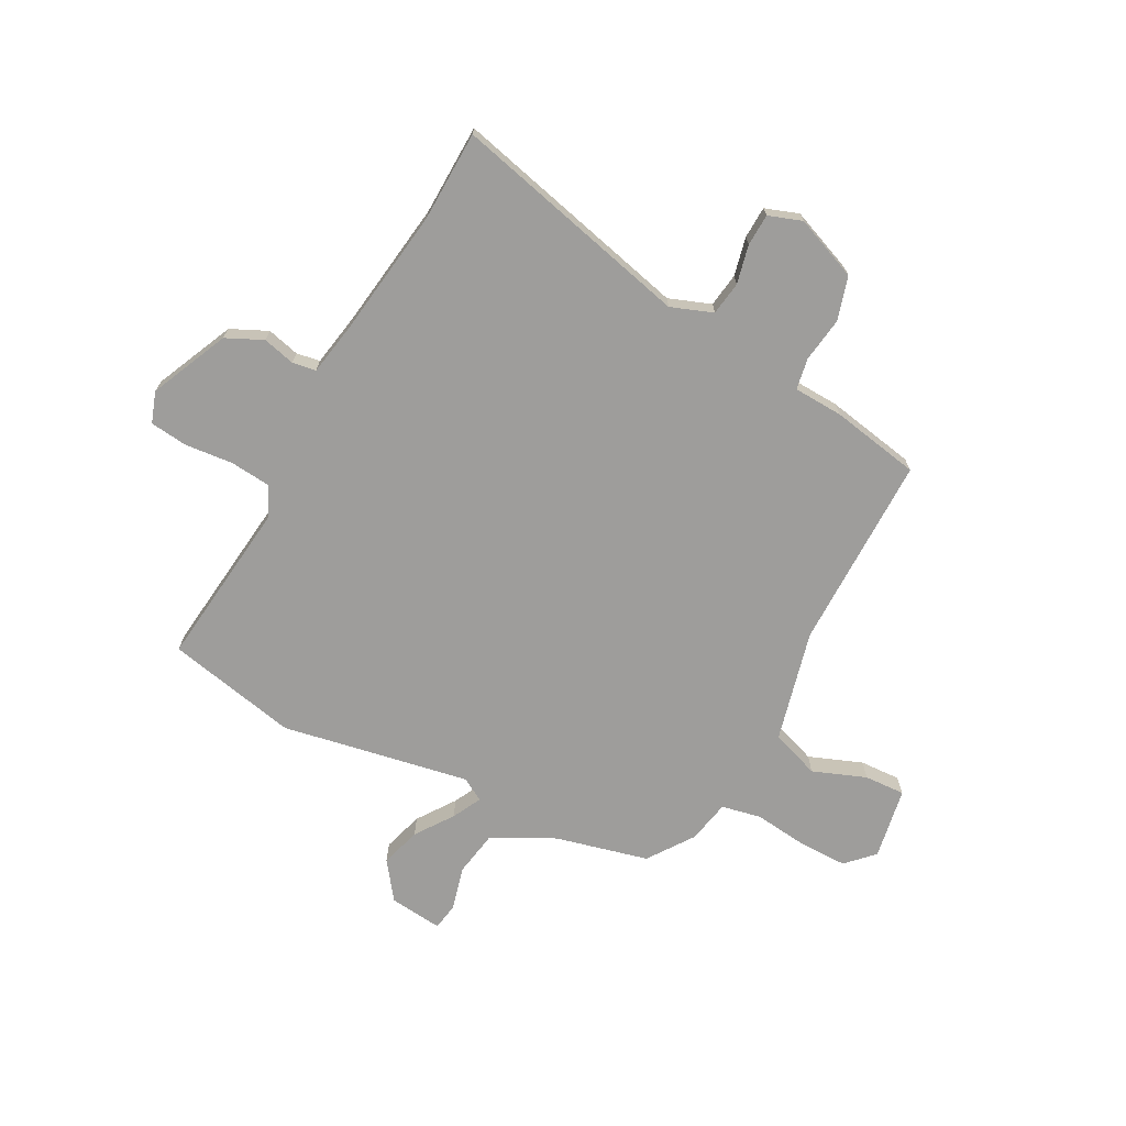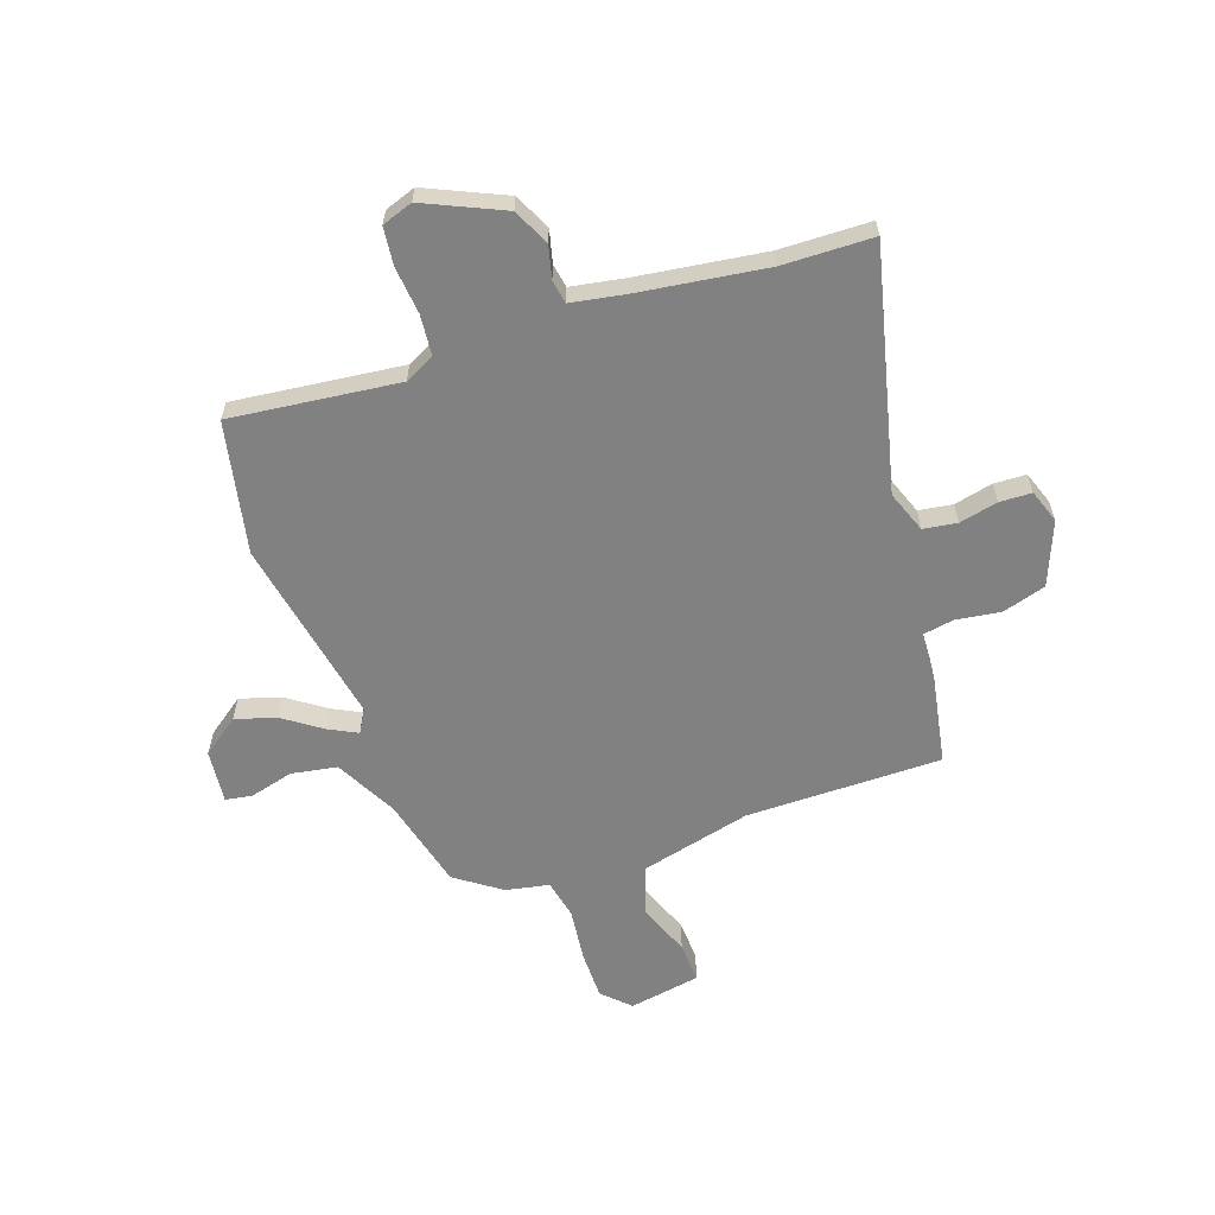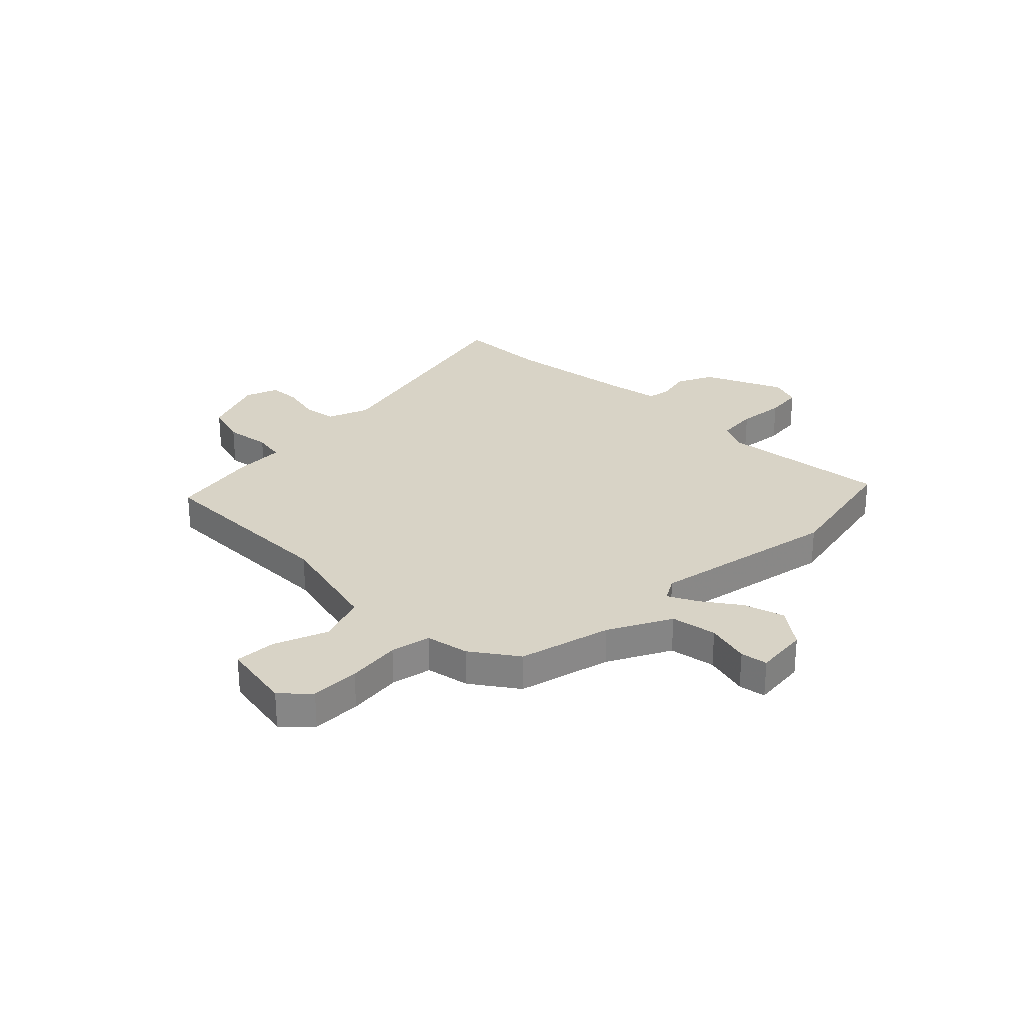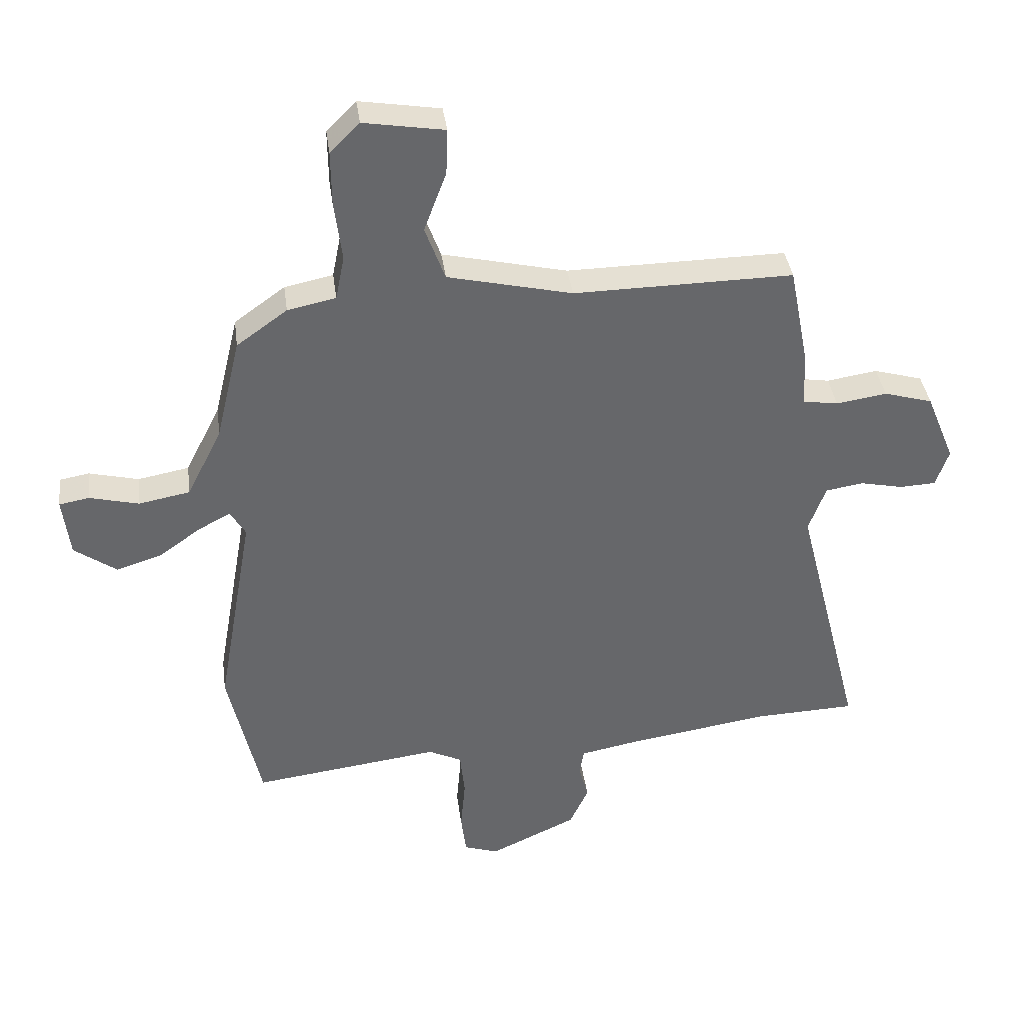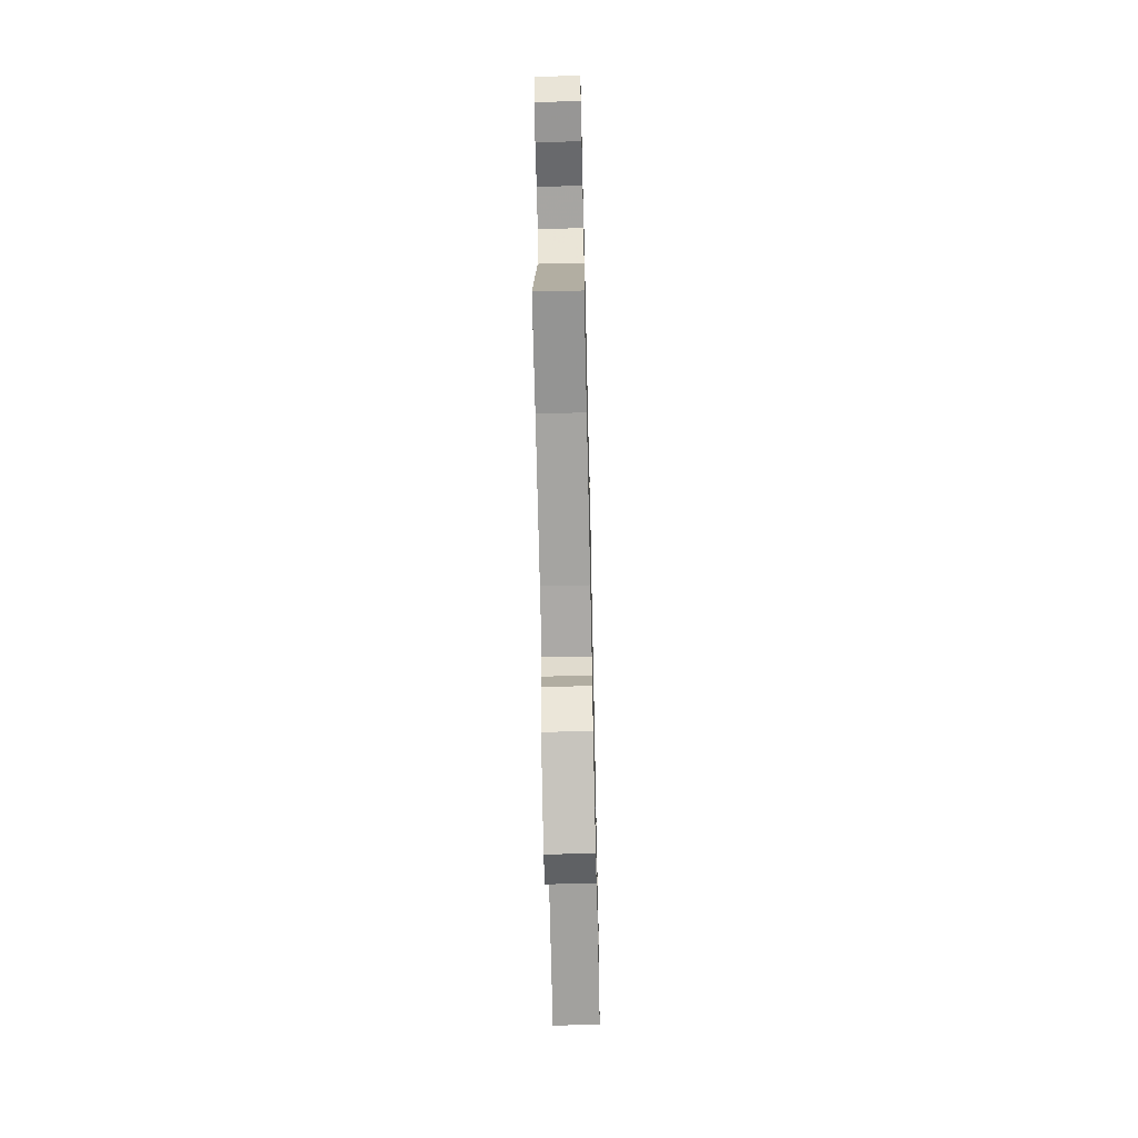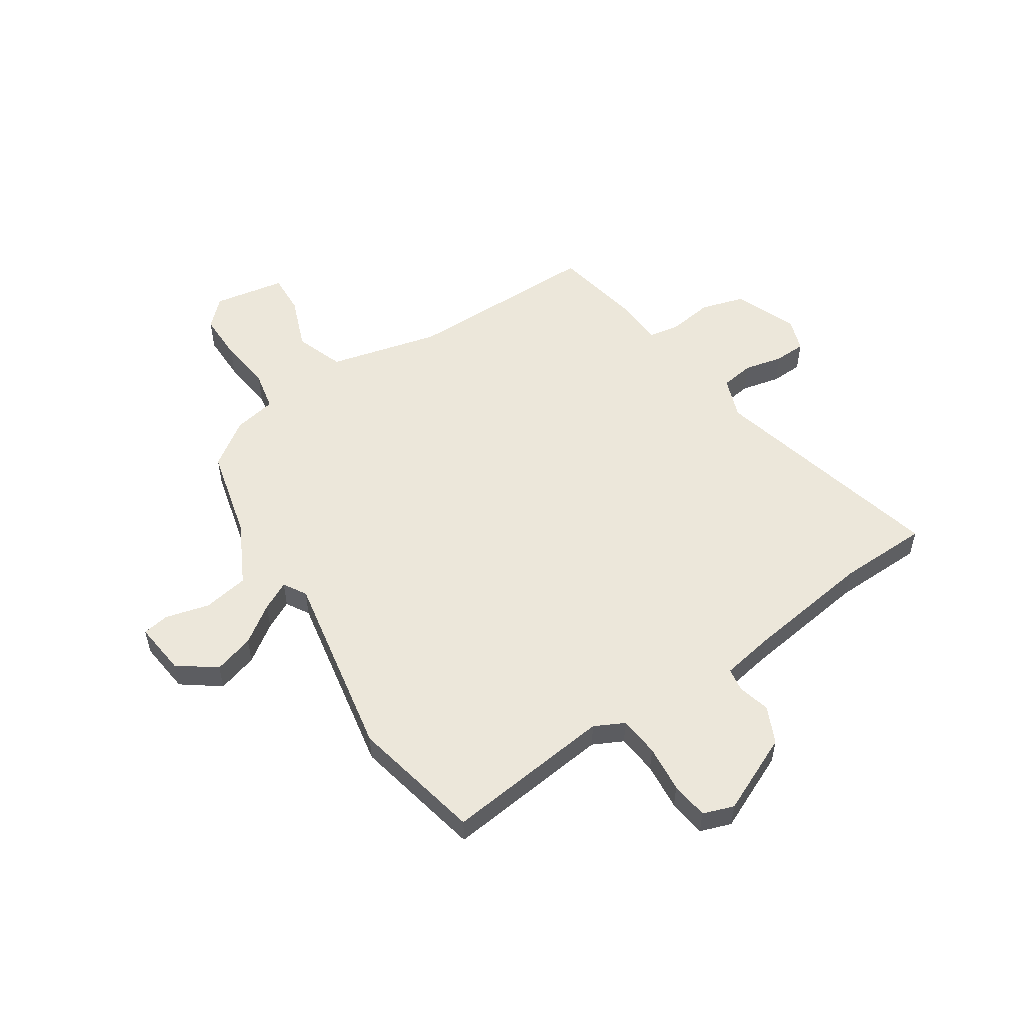
<metadata>
{"format":"obj","ext":"obj","renderer":"f3d","projection":"perspective","resolution":1024,"background":"white","views":[{"elev":-70.6,"azim":-117.4,"up":"+Y"},{"elev":-60.5,"azim":-160.3,"up":"+Y"},{"elev":27.9,"azim":45.6,"up":"+Y"},{"elev":38.2,"azim":172.4,"up":"+Z"},{"elev":-65.0,"azim":-88.7,"up":"+Z"},{"elev":53.5,"azim":147.1,"up":"+Y"}]}
</metadata>
<code>
v 0.543 0.07 -0.304
v 0.488 0.07 -0.554
v 0.168 0.07 -0.514
v 0.111 0.07 -0.542
v 0.103 0.07 -0.619
v 0.111 0.07 -0.71
v 0.102 0.07 -0.782
v 0.043 0.07 -0.802
v -0.106 0.07 -0.733
v -0.138 0.07 -0.663
v -0.122 0.07 -0.601
v -0.129 0.07 -0.556
v -0.23 0.07 -0.537
v -0.473 0.07 -0.501
v -0.646 0.07 -0.495
v -0.531 0.07 -0.039
v -0.56 0.07 0.041
v -0.624 0.07 0.051
v -0.698 0.07 0.035
v -0.759 0.07 0.038
v -0.781 0.07 0.102
v -0.732 0.07 0.222
v -0.649 0.07 0.246
v -0.563 0.07 0.233
v -0.503 0.07 0.243
v -0.498 0.07 0.337
v -0.465 0.07 0.507
v -0.092 0.07 0.503
v 0.12 0.07 0.553
v 0.154 0.07 0.646
v 0.116 0.07 0.748
v 0.113 0.07 0.826
v 0.25 0.07 0.849
v 0.3 0.07 0.799
v 0.299 0.07 0.706
v 0.286 0.07 0.604
v 0.301 0.07 0.528
v 0.383 0.07 0.511
v 0.469 0.07 0.449
v 0.511 0.07 0.272
v 0.571 0.07 0.153
v 0.658 0.07 0.137
v 0.742 0.07 0.158
v 0.793 0.07 0.149
v 0.781 0.07 0.047
v 0.709 0.07 -0.005
v 0.632 0.07 0.019
v 0.561 0.07 0.07
v 0.506 0.07 0.099
v 0.48 0.07 0.055
v 0.543 0 -0.304
v 0.488 0 -0.554
v 0.168 0 -0.514
v 0.111 0 -0.542
v 0.103 0 -0.619
v 0.111 0 -0.71
v 0.102 0 -0.782
v 0.043 0 -0.802
v -0.106 0 -0.733
v -0.138 0 -0.663
v -0.122 0 -0.601
v -0.129 0 -0.556
v -0.23 0 -0.537
v -0.473 0 -0.501
v -0.646 0 -0.495
v -0.531 0 -0.039
v -0.56 0 0.041
v -0.624 0 0.051
v -0.698 0 0.035
v -0.759 0 0.038
v -0.781 0 0.102
v -0.732 0 0.222
v -0.649 0 0.246
v -0.563 0 0.233
v -0.503 0 0.243
v -0.498 0 0.337
v -0.465 0 0.507
v -0.092 0 0.503
v 0.12 0 0.553
v 0.154 0 0.646
v 0.116 0 0.748
v 0.113 0 0.826
v 0.25 0 0.849
v 0.3 0 0.799
v 0.299 0 0.706
v 0.286 0 0.604
v 0.301 0 0.528
v 0.383 0 0.511
v 0.469 0 0.449
v 0.511 0 0.272
v 0.571 0 0.153
v 0.658 0 0.137
v 0.742 0 0.158
v 0.793 0 0.149
v 0.781 0 0.047
v 0.709 0 -0.005
v 0.632 0 0.019
v 0.561 0 0.07
v 0.506 0 0.099
v 0.48 0 0.055
f 45 46 47 48
f 45 48 49
f 42 43 44 45
f 41 42 45 49
f 40 41 49
f 37 38 39 40
f 37 40 49 50
f 33 34 35 36
f 31 32 33 36
f 30 31 36 37
f 29 30 37 50
f 25 26 27 28
f 25 28 29 50
f 21 22 23 24
f 18 19 20 21
f 17 18 21 24
f 16 17 24 25
f 14 15 16
f 13 14 16 25
f 8 9 10 11
f 8 11 12
f 5 6 7 8
f 4 5 8 12
f 3 4 12 13
f 1 2 3
f 13 25 50
f 1 3 13 50
f 98 97 96 95
f 99 98 95
f 95 94 93 92
f 99 95 92 91
f 99 91 90
f 90 89 88 87
f 100 99 90 87
f 86 85 84 83
f 86 83 82 81
f 87 86 81 80
f 100 87 80 79
f 78 77 76 75
f 100 79 78 75
f 74 73 72 71
f 71 70 69 68
f 74 71 68 67
f 75 74 67 66
f 66 65 64
f 75 66 64 63
f 61 60 59 58
f 62 61 58
f 58 57 56 55
f 62 58 55 54
f 63 62 54 53
f 53 52 51
f 100 75 63
f 100 63 53 51
f 1 51 52 2
f 2 52 53 3
f 3 53 54 4
f 4 54 55 5
f 5 55 56 6
f 6 56 57 7
f 7 57 58 8
f 8 58 59 9
f 9 59 60 10
f 10 60 61 11
f 11 61 62 12
f 12 62 63 13
f 13 63 64 14
f 14 64 65 15
f 15 65 66 16
f 16 66 67 17
f 17 67 68 18
f 18 68 69 19
f 19 69 70 20
f 20 70 71 21
f 21 71 72 22
f 22 72 73 23
f 23 73 74 24
f 24 74 75 25
f 25 75 76 26
f 26 76 77 27
f 27 77 78 28
f 28 78 79 29
f 29 79 80 30
f 30 80 81 31
f 31 81 82 32
f 32 82 83 33
f 33 83 84 34
f 34 84 85 35
f 35 85 86 36
f 36 86 87 37
f 37 87 88 38
f 38 88 89 39
f 39 89 90 40
f 40 90 91 41
f 41 91 92 42
f 42 92 93 43
f 43 93 94 44
f 44 94 95 45
f 45 95 96 46
f 46 96 97 47
f 47 97 98 48
f 48 98 99 49
f 49 99 100 50
f 50 100 51 1

</code>
